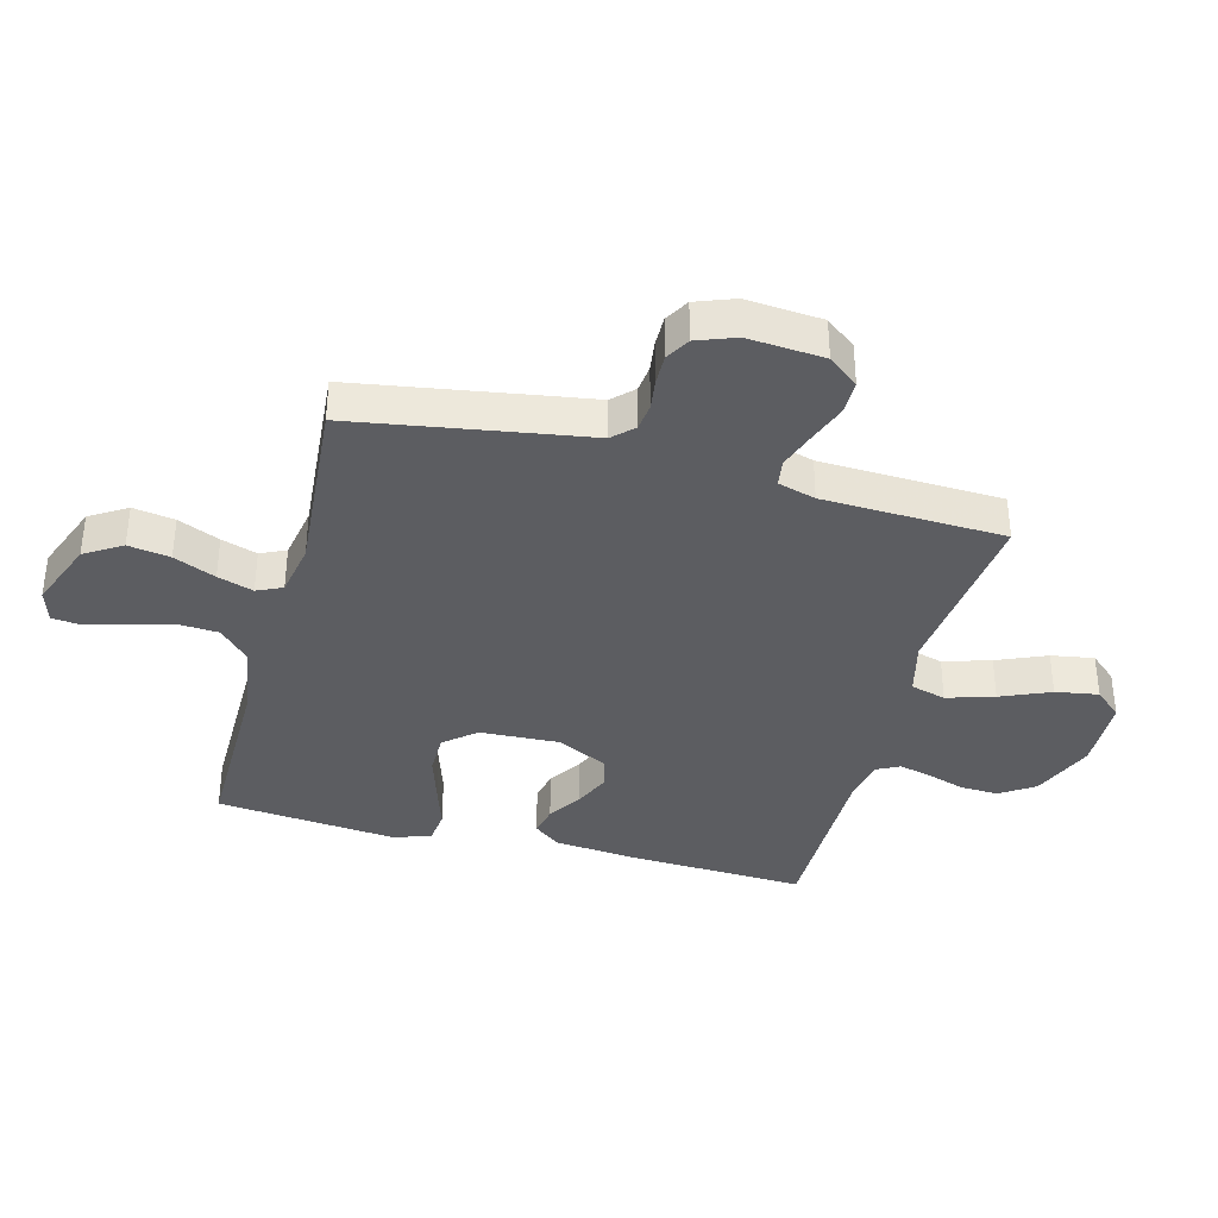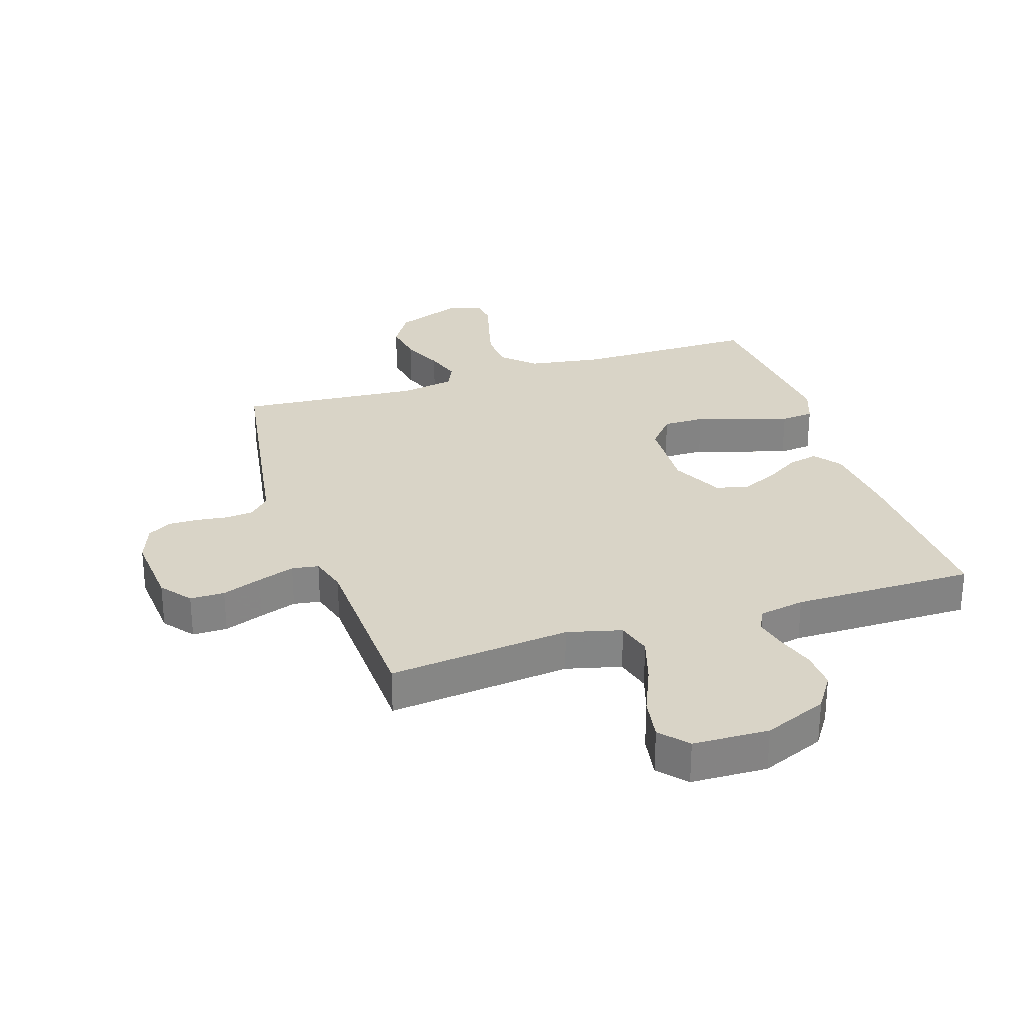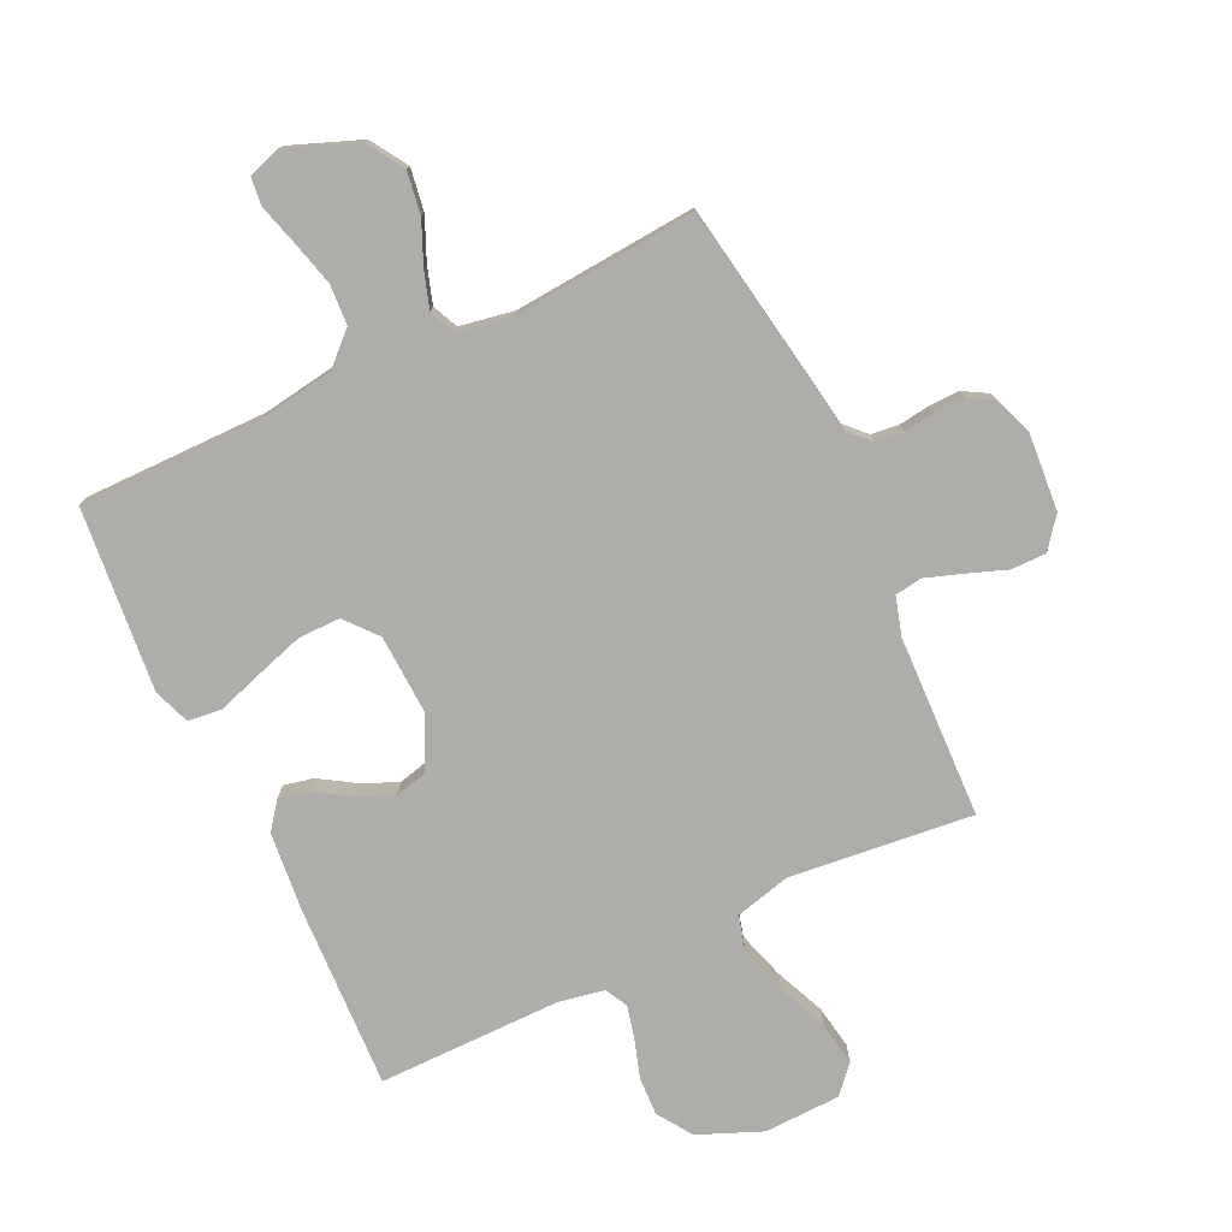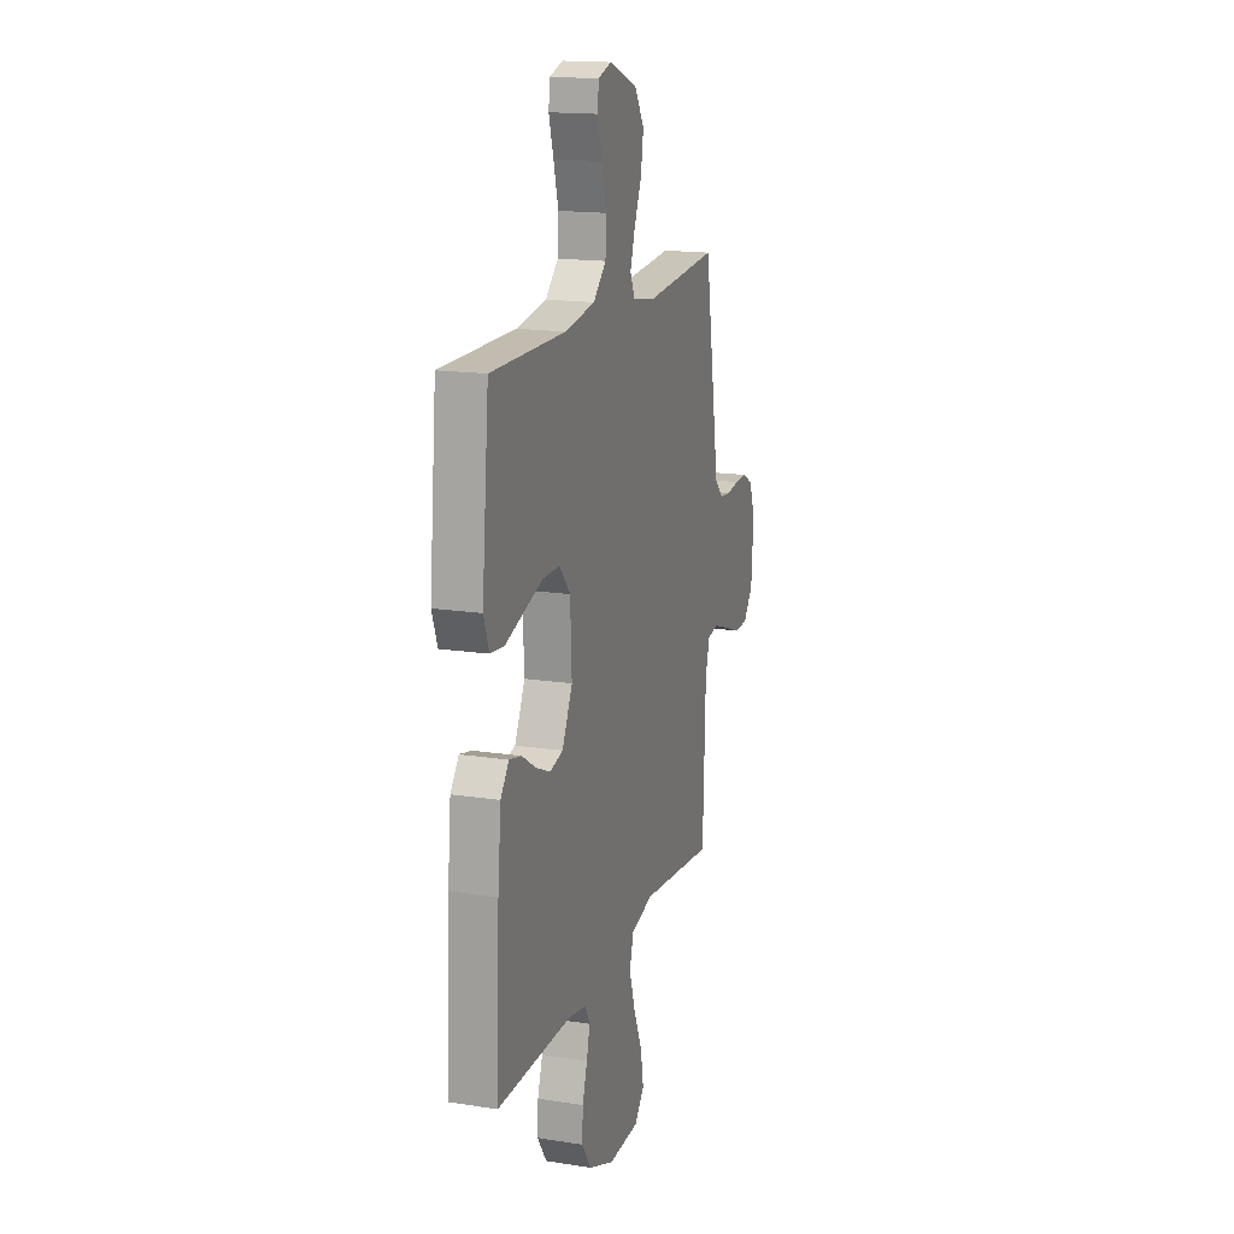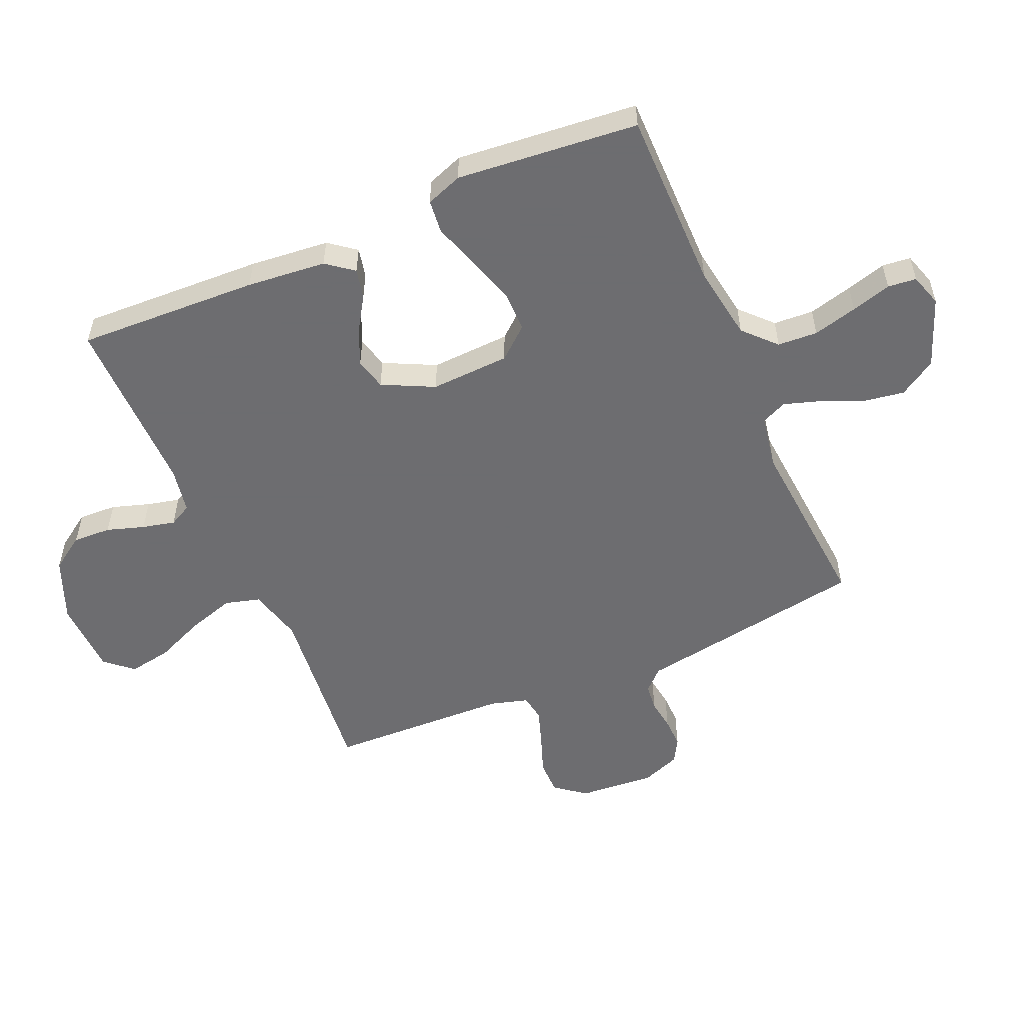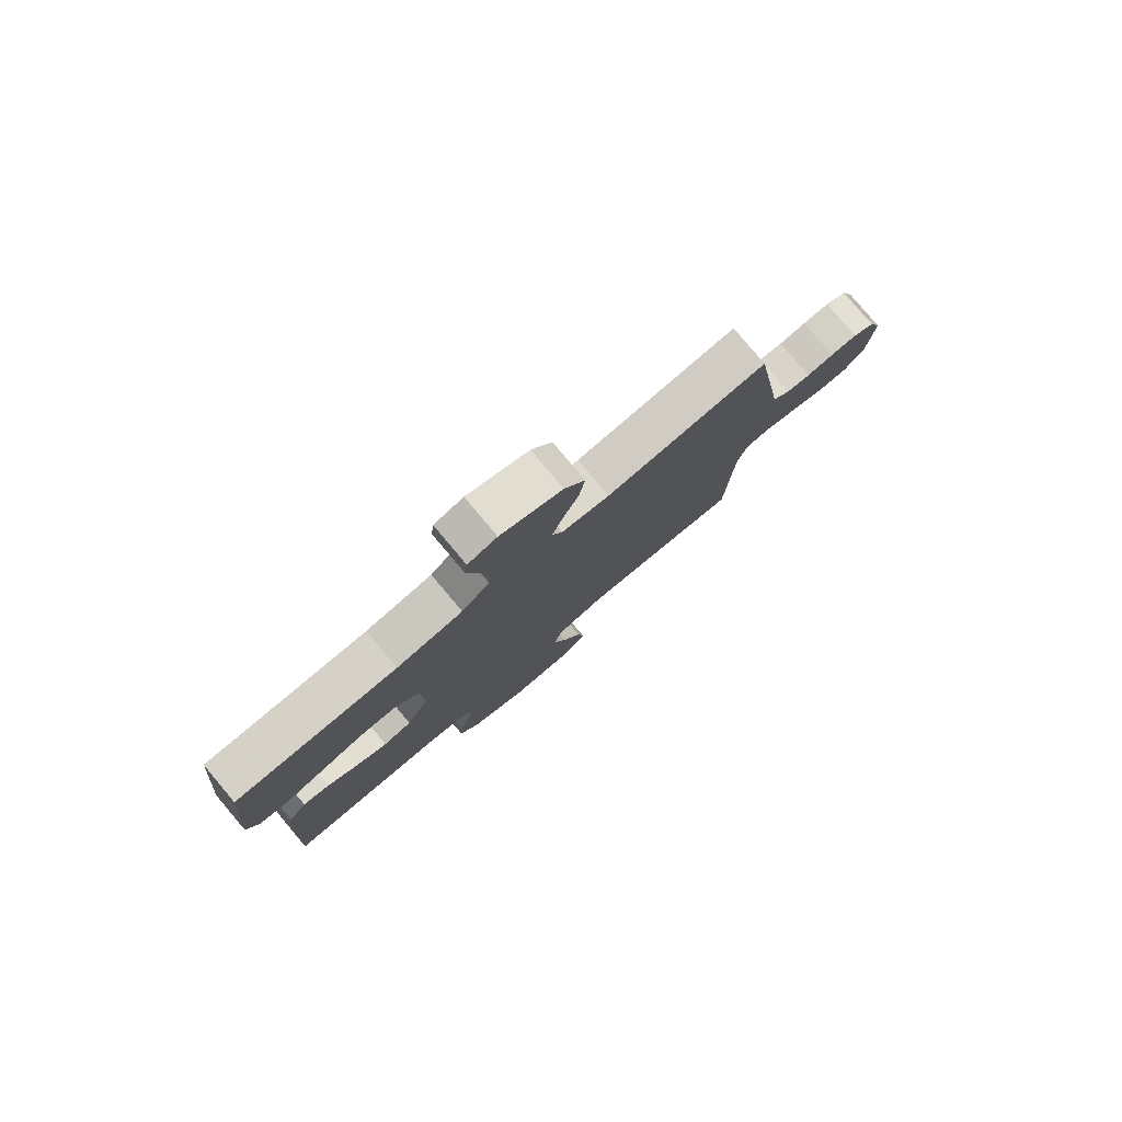
<metadata>
{"format":"obj","ext":"obj","renderer":"f3d","projection":"perspective","resolution":1024,"background":"white","views":[{"elev":-36.8,"azim":75.1,"up":"+Y"},{"elev":28.7,"azim":162.0,"up":"+Y"},{"elev":-77.1,"azim":25.4,"up":"+Y"},{"elev":16.5,"azim":-72.4,"up":"+Z"},{"elev":-54.1,"azim":-66.4,"up":"+Y"},{"elev":79.9,"azim":-40.1,"up":"+Z"}]}
</metadata>
<code>
v 0.5 0.07 -0.5
v 0.2 0.07 -0.468
v 0.11 0.07 -0.491
v 0.094 0.07 -0.549
v 0.118 0.07 -0.627
v 0.153 0.07 -0.709
v 0.165 0.07 -0.78
v 0.125 0.07 -0.825
v 0 0.07 -0.829
v -0.104 0.07 -0.786
v -0.142 0.07 -0.729
v -0.139 0.07 -0.666
v -0.119 0.07 -0.604
v -0.106 0.07 -0.55
v -0.125 0.07 -0.513
v -0.2 0.07 -0.499
v -0.5 0.07 -0.5
v -0.487 0.07 -0.2
v -0.474 0.07 -0.069
v -0.44 0.07 -0.025
v -0.391 0.07 -0.036
v -0.334 0.07 -0.072
v -0.275 0.07 -0.098
v -0.222 0.07 -0.085
v -0.18 0.07 0
v -0.186 0.07 0.131
v -0.23 0.07 0.183
v -0.299 0.07 0.183
v -0.378 0.07 0.158
v -0.452 0.07 0.134
v -0.507 0.07 0.14
v -0.529 0.07 0.2
v -0.5 0.07 0.5
v -0.2 0.07 0.499
v -0.077 0.07 0.518
v -0.025 0.07 0.567
v -0.021 0.07 0.633
v -0.04 0.07 0.706
v -0.059 0.07 0.772
v -0.054 0.07 0.819
v 0 0.07 0.836
v 0.114 0.07 0.792
v 0.152 0.07 0.731
v 0.141 0.07 0.662
v 0.111 0.07 0.593
v 0.092 0.07 0.534
v 0.111 0.07 0.492
v 0.2 0.07 0.476
v 0.5 0.07 0.5
v 0.549 0.07 0.2
v 0.562 0.07 0.118
v 0.595 0.07 0.084
v 0.64 0.07 0.079
v 0.691 0.07 0.086
v 0.741 0.07 0.087
v 0.781 0.07 0.064
v 0.805 0.07 0
v 0.795 0.07 -0.126
v 0.756 0.07 -0.176
v 0.699 0.07 -0.176
v 0.634 0.07 -0.152
v 0.573 0.07 -0.131
v 0.529 0.07 -0.138
v 0.511 0.07 -0.2
v 0.5 0 -0.5
v 0.2 0 -0.468
v 0.11 0 -0.491
v 0.094 0 -0.549
v 0.118 0 -0.627
v 0.153 0 -0.709
v 0.165 0 -0.78
v 0.125 0 -0.825
v 0 0 -0.829
v -0.104 0 -0.786
v -0.142 0 -0.729
v -0.139 0 -0.666
v -0.119 0 -0.604
v -0.106 0 -0.55
v -0.125 0 -0.513
v -0.2 0 -0.499
v -0.5 0 -0.5
v -0.487 0 -0.2
v -0.474 0 -0.069
v -0.44 0 -0.025
v -0.391 0 -0.036
v -0.334 0 -0.072
v -0.275 0 -0.098
v -0.222 0 -0.085
v -0.18 0 0
v -0.186 0 0.131
v -0.23 0 0.183
v -0.299 0 0.183
v -0.378 0 0.158
v -0.452 0 0.134
v -0.507 0 0.14
v -0.529 0 0.2
v -0.5 0 0.5
v -0.2 0 0.499
v -0.077 0 0.518
v -0.025 0 0.567
v -0.021 0 0.633
v -0.04 0 0.706
v -0.059 0 0.772
v -0.054 0 0.819
v 0 0 0.836
v 0.114 0 0.792
v 0.152 0 0.731
v 0.141 0 0.662
v 0.111 0 0.593
v 0.092 0 0.534
v 0.111 0 0.492
v 0.2 0 0.476
v 0.5 0 0.5
v 0.549 0 0.2
v 0.562 0 0.118
v 0.595 0 0.084
v 0.64 0 0.079
v 0.691 0 0.086
v 0.741 0 0.087
v 0.781 0 0.064
v 0.805 0 0
v 0.795 0 -0.126
v 0.756 0 -0.176
v 0.699 0 -0.176
v 0.634 0 -0.152
v 0.573 0 -0.131
v 0.529 0 -0.138
v 0.511 0 -0.2
f 58 59 60 61
f 58 61 62
f 57 58 62
f 56 57 62 63
f 53 54 55 56
f 48 49 50 51
f 47 48 51 52
f 42 43 44 45
f 42 45 46
f 41 42 46
f 38 39 40 41
f 37 38 41 46
f 36 37 46 47
f 31 32 33 34
f 29 30 31 34
f 28 29 34 35
f 27 28 35 36
f 19 20 21 22
f 19 22 23
f 16 17 18 19
f 15 16 19 23
f 14 15 23 24
f 10 11 12 13
f 10 13 14
f 9 10 14
f 5 6 7 8
f 4 5 8 9
f 3 4 9 14
f 64 1 2
f 63 64 2 3
f 53 56 63
f 52 53 63 3
f 26 27 36 47
f 25 26 47 52
f 24 25 52
f 3 14 24 52
f 125 124 123 122
f 126 125 122
f 126 122 121
f 127 126 121 120
f 120 119 118 117
f 115 114 113 112
f 116 115 112 111
f 109 108 107 106
f 110 109 106
f 110 106 105
f 105 104 103 102
f 110 105 102 101
f 111 110 101 100
f 98 97 96 95
f 98 95 94 93
f 99 98 93 92
f 100 99 92 91
f 86 85 84 83
f 87 86 83
f 83 82 81 80
f 87 83 80 79
f 88 87 79 78
f 77 76 75 74
f 78 77 74
f 78 74 73
f 72 71 70 69
f 73 72 69 68
f 78 73 68 67
f 66 65 128
f 67 66 128 127
f 127 120 117
f 67 127 117 116
f 111 100 91 90
f 116 111 90 89
f 116 89 88
f 116 88 78 67
f 1 65 66 2
f 2 66 67 3
f 3 67 68 4
f 4 68 69 5
f 5 69 70 6
f 6 70 71 7
f 7 71 72 8
f 8 72 73 9
f 9 73 74 10
f 10 74 75 11
f 11 75 76 12
f 12 76 77 13
f 13 77 78 14
f 14 78 79 15
f 15 79 80 16
f 16 80 81 17
f 17 81 82 18
f 18 82 83 19
f 19 83 84 20
f 20 84 85 21
f 21 85 86 22
f 22 86 87 23
f 23 87 88 24
f 24 88 89 25
f 25 89 90 26
f 26 90 91 27
f 27 91 92 28
f 28 92 93 29
f 29 93 94 30
f 30 94 95 31
f 31 95 96 32
f 32 96 97 33
f 33 97 98 34
f 34 98 99 35
f 35 99 100 36
f 36 100 101 37
f 37 101 102 38
f 38 102 103 39
f 39 103 104 40
f 40 104 105 41
f 41 105 106 42
f 42 106 107 43
f 43 107 108 44
f 44 108 109 45
f 45 109 110 46
f 46 110 111 47
f 47 111 112 48
f 48 112 113 49
f 49 113 114 50
f 50 114 115 51
f 51 115 116 52
f 52 116 117 53
f 53 117 118 54
f 54 118 119 55
f 55 119 120 56
f 56 120 121 57
f 57 121 122 58
f 58 122 123 59
f 59 123 124 60
f 60 124 125 61
f 61 125 126 62
f 62 126 127 63
f 63 127 128 64
f 64 128 65 1

</code>
